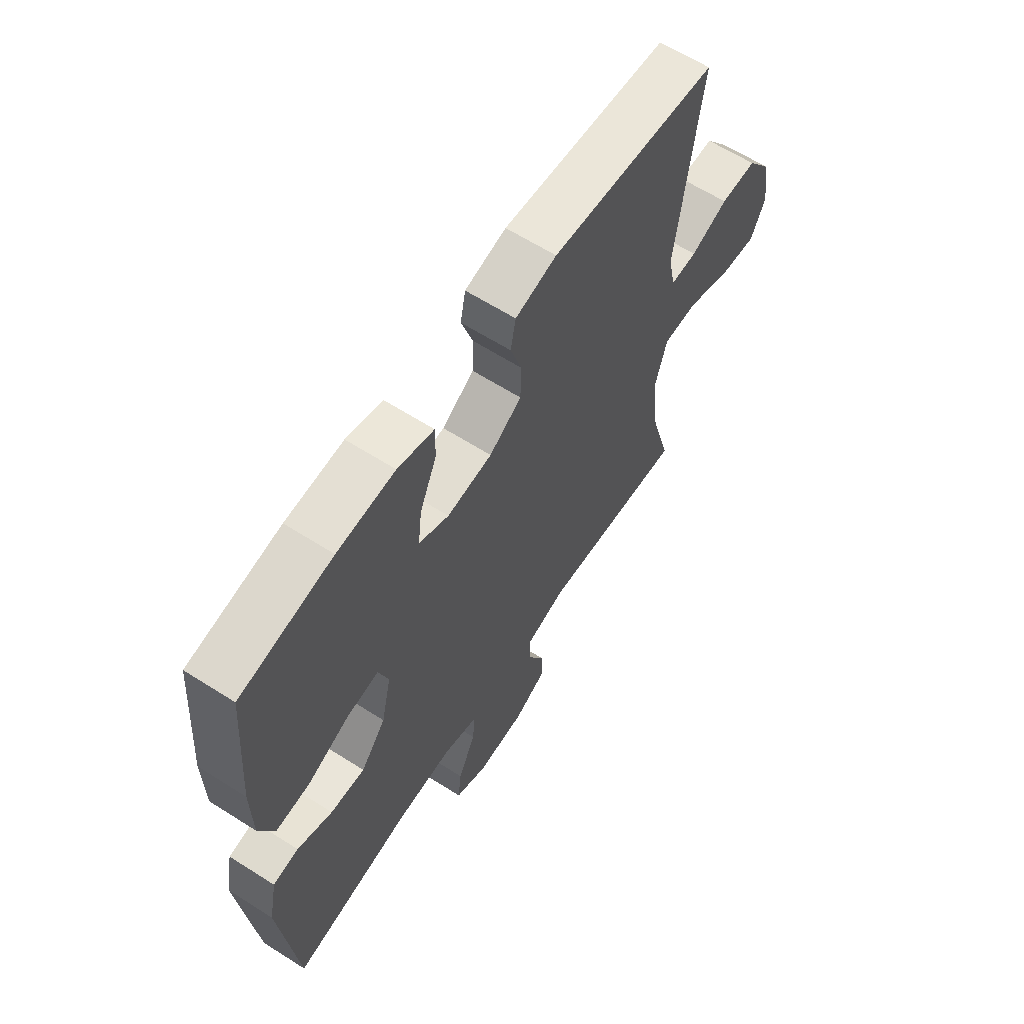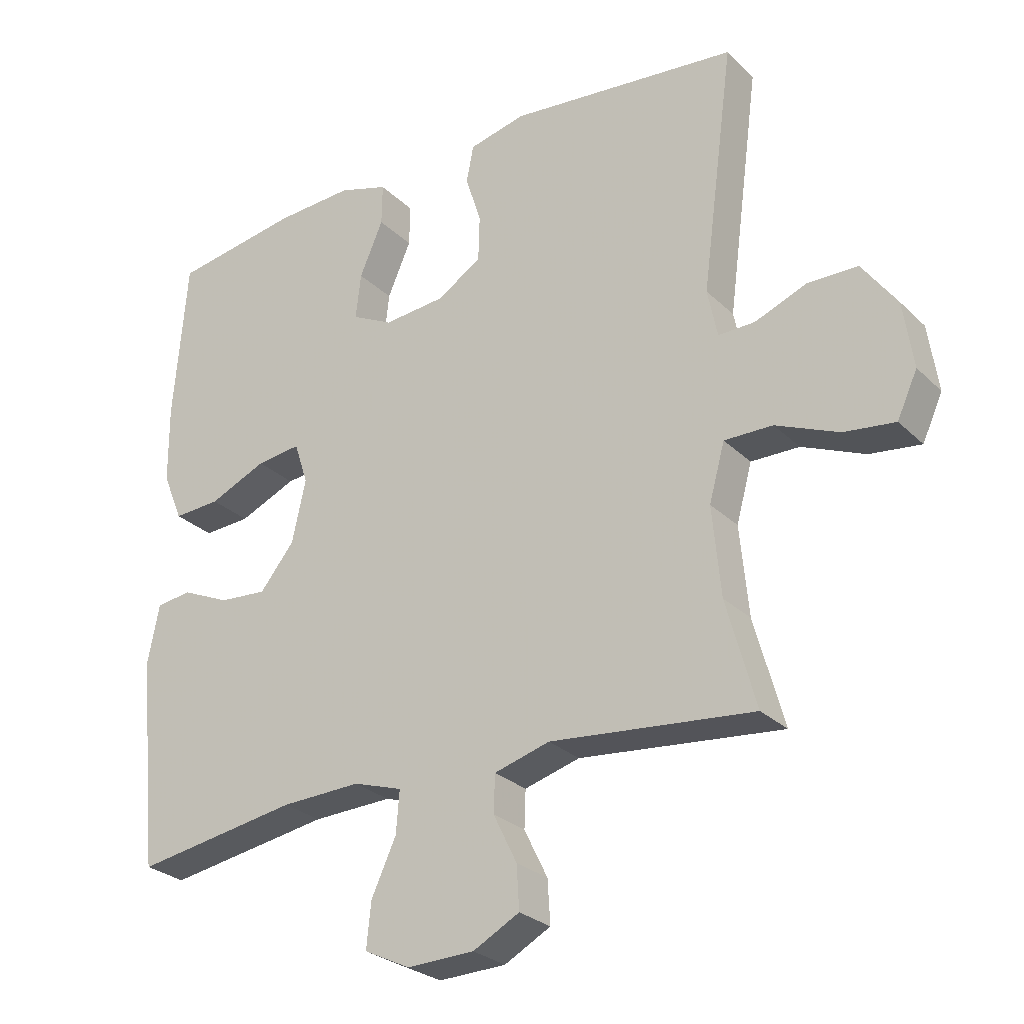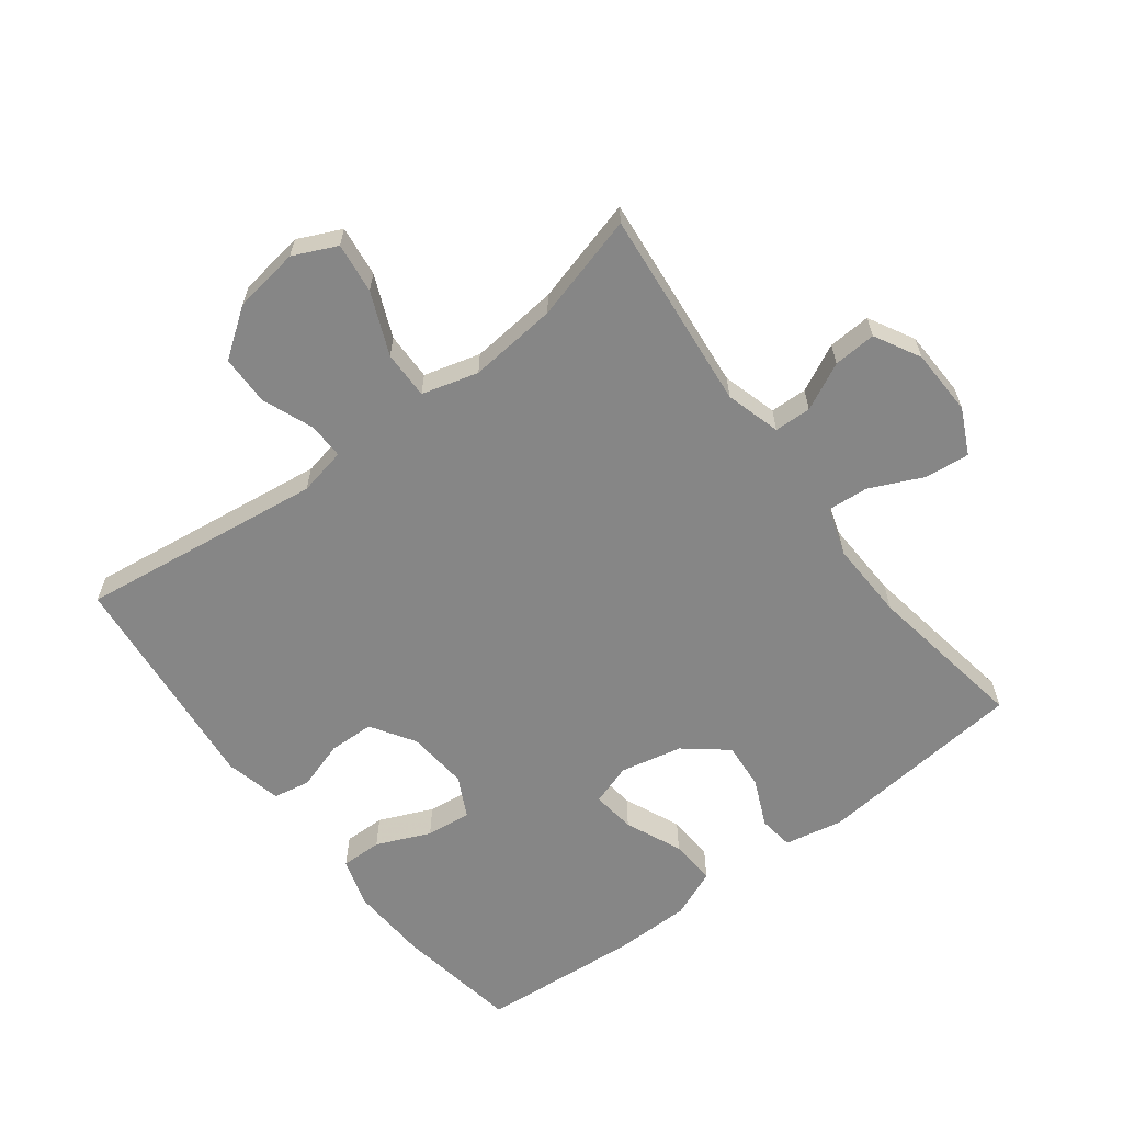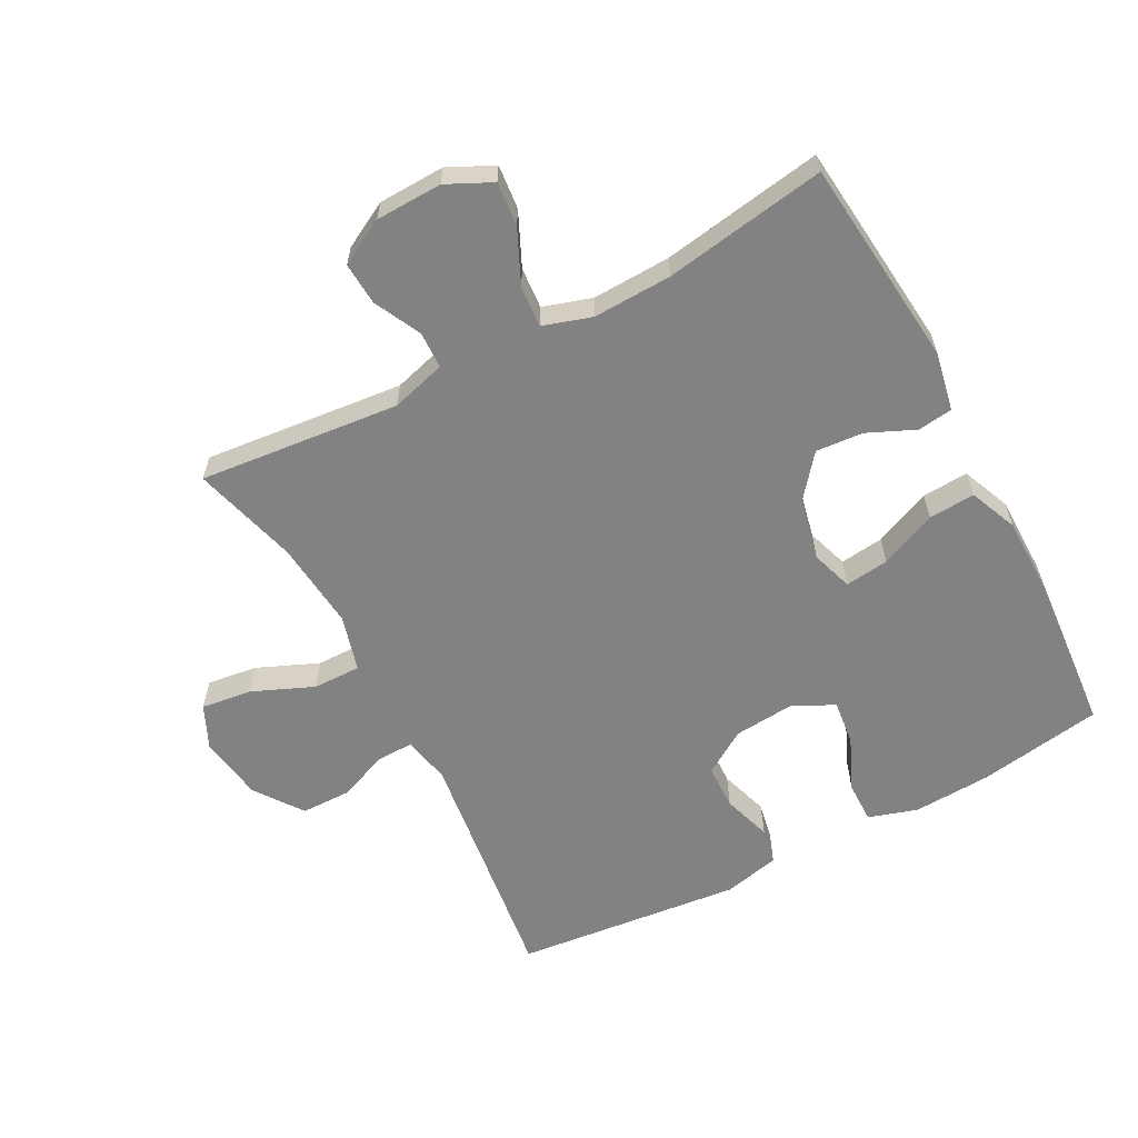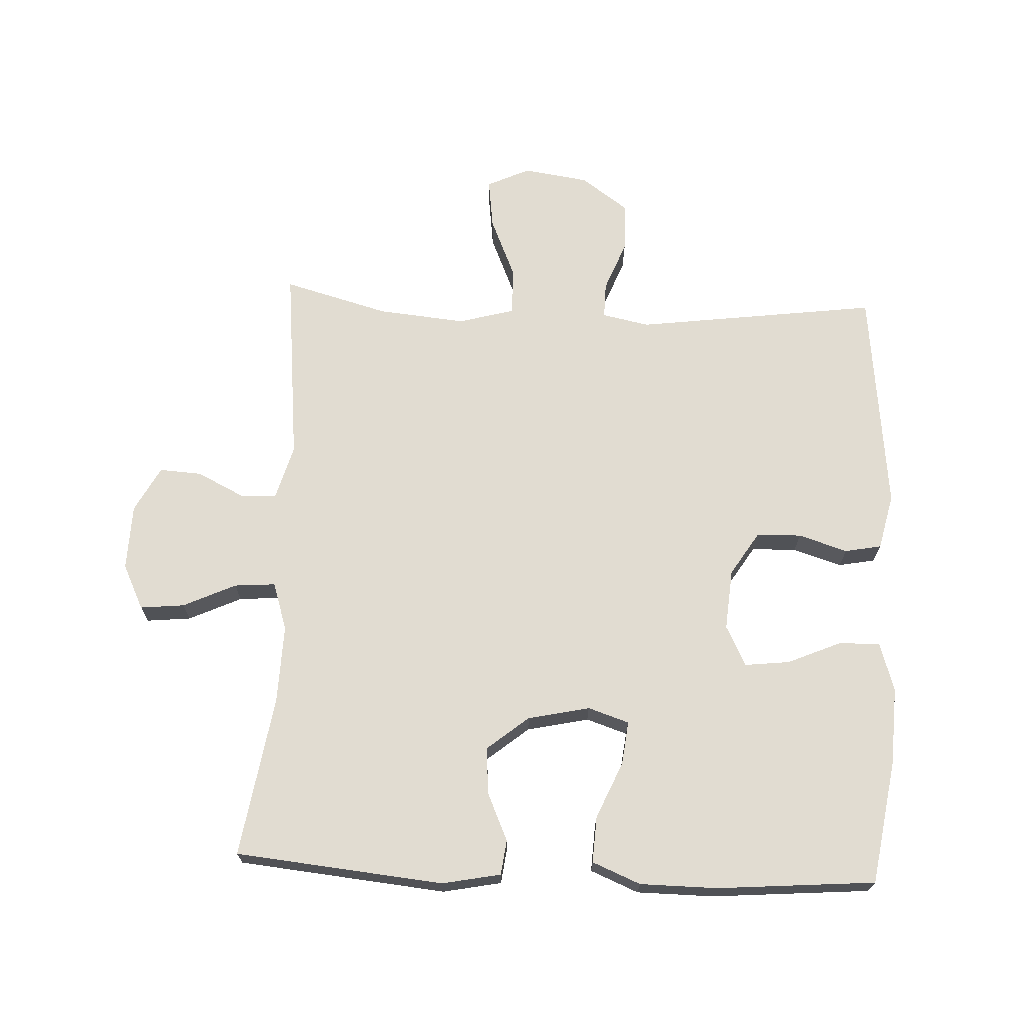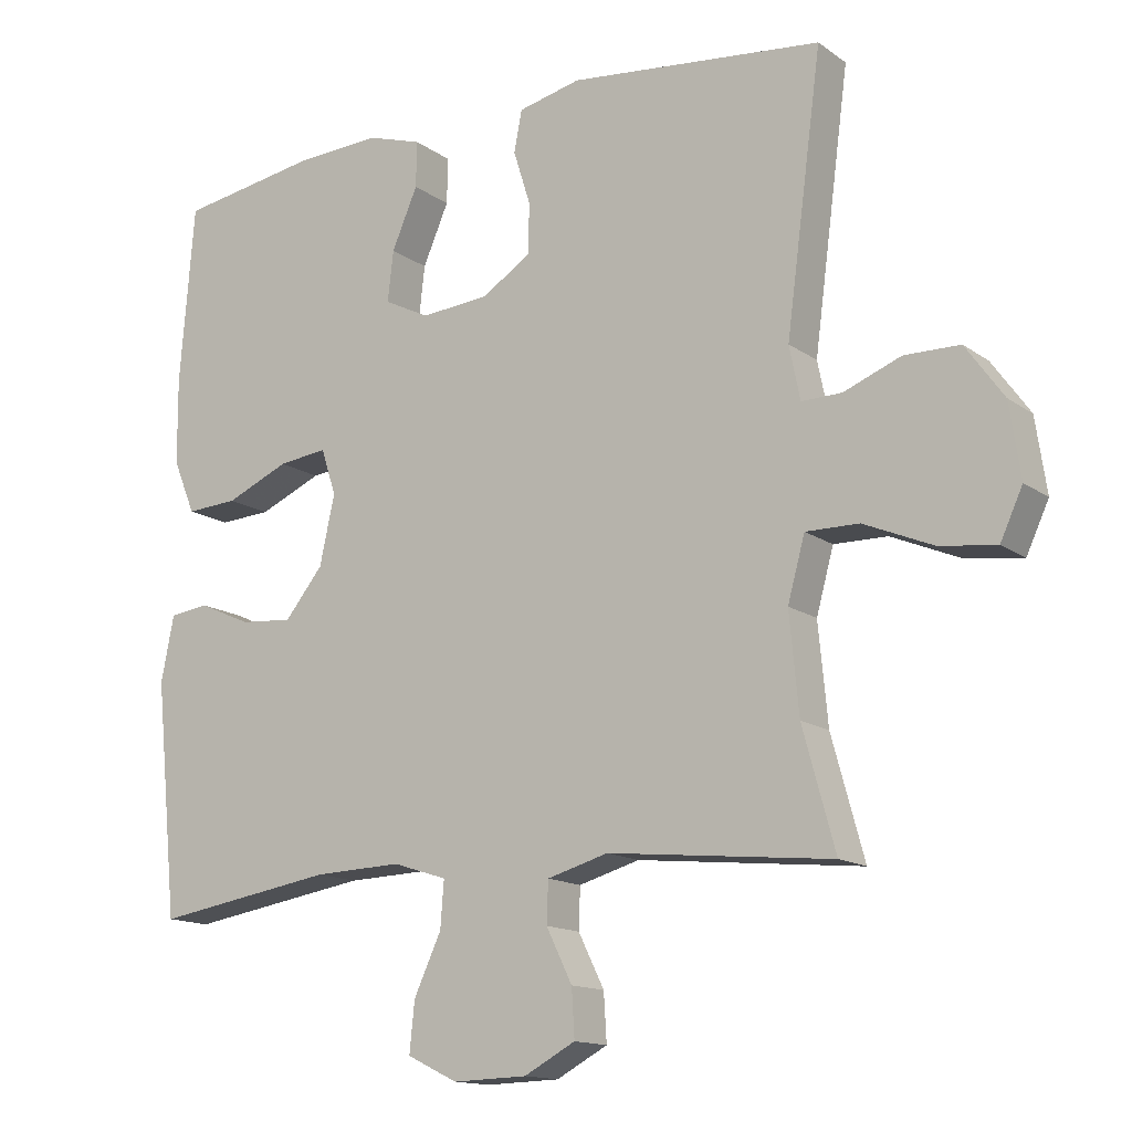
<metadata>
{"format":"obj","ext":"obj","renderer":"f3d","projection":"perspective","resolution":1024,"background":"white","views":[{"elev":63.3,"azim":-57.3,"up":"+Z"},{"elev":-27.3,"azim":34.9,"up":"+Z"},{"elev":-62.1,"azim":127.3,"up":"+Y"},{"elev":-60.8,"azim":-151.9,"up":"+Y"},{"elev":69.1,"azim":-87.4,"up":"+Y"},{"elev":-14.2,"azim":33.8,"up":"+Z"}]}
</metadata>
<code>
v -0.5 0.07 0.5
v -0.307 0.07 0.531
v -0.186 0.07 0.537
v -0.11 0.07 0.513
v -0.111 0.07 0.449
v -0.147 0.07 0.366
v -0.155 0.07 0.296
v -0.092 0.07 0.264
v 0.003 0.07 0.272
v 0.071 0.07 0.315
v 0.073 0.07 0.385
v 0.049 0.07 0.461
v 0.06 0.07 0.518
v 0.147 0.07 0.538
v 0.5 0.07 0.5
v 0.45 0.07 0.122
v 0.465 0.07 0.048
v 0.521 0.07 0.049
v 0.6 0.07 0.08
v 0.677 0.07 0.079
v 0.73 0.07 0.005
v 0.745 0.07 -0.097
v 0.714 0.07 -0.164
v 0.636 0.07 -0.154
v 0.54 0.07 -0.113
v 0.466 0.07 -0.112
v 0.442 0.07 -0.199
v 0.455 0.07 -0.336
v 0.5 0.07 -0.5
v 0.189 0.07 -0.468
v 0.104 0.07 -0.492
v 0.102 0.07 -0.549
v 0.138 0.07 -0.622
v 0.142 0.07 -0.688
v 0.071 0.07 -0.726
v -0.032 0.07 -0.729
v -0.102 0.07 -0.695
v -0.095 0.07 -0.626
v -0.057 0.07 -0.544
v -0.052 0.07 -0.48
v -0.127 0.07 -0.456
v -0.249 0.07 -0.46
v -0.5 0.07 -0.5
v -0.532 0.07 -0.176
v -0.514 0.07 -0.085
v -0.46 0.07 -0.078
v -0.386 0.07 -0.111
v -0.313 0.07 -0.117
v -0.26 0.07 -0.052
v -0.239 0.07 0.044
v -0.26 0.07 0.108
v -0.328 0.07 0.1
v -0.416 0.07 0.062
v -0.488 0.07 0.058
v -0.519 0.07 0.133
v -0.52 0.07 0.253
v -0.5 0 0.5
v -0.307 0 0.531
v -0.186 0 0.537
v -0.11 0 0.513
v -0.111 0 0.449
v -0.147 0 0.366
v -0.155 0 0.296
v -0.092 0 0.264
v 0.003 0 0.272
v 0.071 0 0.315
v 0.073 0 0.385
v 0.049 0 0.461
v 0.06 0 0.518
v 0.147 0 0.538
v 0.5 0 0.5
v 0.45 0 0.122
v 0.465 0 0.048
v 0.521 0 0.049
v 0.6 0 0.08
v 0.677 0 0.079
v 0.73 0 0.005
v 0.745 0 -0.097
v 0.714 0 -0.164
v 0.636 0 -0.154
v 0.54 0 -0.113
v 0.466 0 -0.112
v 0.442 0 -0.199
v 0.455 0 -0.336
v 0.5 0 -0.5
v 0.189 0 -0.468
v 0.104 0 -0.492
v 0.102 0 -0.549
v 0.138 0 -0.622
v 0.142 0 -0.688
v 0.071 0 -0.726
v -0.032 0 -0.729
v -0.102 0 -0.695
v -0.095 0 -0.626
v -0.057 0 -0.544
v -0.052 0 -0.48
v -0.127 0 -0.456
v -0.249 0 -0.46
v -0.5 0 -0.5
v -0.532 0 -0.176
v -0.514 0 -0.085
v -0.46 0 -0.078
v -0.386 0 -0.111
v -0.313 0 -0.117
v -0.26 0 -0.052
v -0.239 0 0.044
v -0.26 0 0.108
v -0.328 0 0.1
v -0.416 0 0.062
v -0.488 0 0.058
v -0.519 0 0.133
v -0.52 0 0.253
f 4 5 6
f 3 4 6
f 2 3 6
f 1 2 6
f 56 1 6
f 55 56 6
f 54 55 6
f 53 54 6
f 52 53 6
f 51 52 6 7
f 50 51 7 8
f 49 50 8 9
f 45 46 47
f 44 45 47
f 43 44 47
f 42 43 47
f 41 42 47 48
f 40 41 48 49
f 37 38 39
f 36 37 39
f 35 36 39
f 34 35 39
f 33 34 39
f 32 33 39
f 31 32 39 40
f 49 9 10
f 40 49 10
f 31 40 10
f 30 31 10
f 23 24 25
f 22 23 25
f 21 22 25
f 20 21 25
f 19 20 25
f 18 19 25
f 17 18 25 26
f 16 17 26 27
f 14 15 16
f 13 14 16
f 12 13 16
f 11 12 16
f 30 10 11
f 29 30 11
f 28 29 11
f 11 16 27
f 11 27 28
f 62 61 60
f 62 60 59
f 62 59 58
f 62 58 57
f 62 57 112
f 62 112 111
f 62 111 110
f 62 110 109
f 62 109 108
f 63 62 108 107
f 64 63 107 106
f 65 64 106 105
f 103 102 101
f 103 101 100
f 103 100 99
f 103 99 98
f 104 103 98 97
f 105 104 97 96
f 95 94 93
f 95 93 92
f 95 92 91
f 95 91 90
f 95 90 89
f 95 89 88
f 96 95 88 87
f 66 65 105
f 66 105 96
f 66 96 87
f 66 87 86
f 81 80 79
f 81 79 78
f 81 78 77
f 81 77 76
f 81 76 75
f 81 75 74
f 82 81 74 73
f 83 82 73 72
f 72 71 70
f 72 70 69
f 72 69 68
f 72 68 67
f 67 66 86
f 67 86 85
f 67 85 84
f 83 72 67
f 84 83 67
f 1 57 58 2
f 2 58 59 3
f 3 59 60 4
f 4 60 61 5
f 5 61 62 6
f 6 62 63 7
f 7 63 64 8
f 8 64 65 9
f 9 65 66 10
f 10 66 67 11
f 11 67 68 12
f 12 68 69 13
f 13 69 70 14
f 14 70 71 15
f 15 71 72 16
f 16 72 73 17
f 17 73 74 18
f 18 74 75 19
f 19 75 76 20
f 20 76 77 21
f 21 77 78 22
f 22 78 79 23
f 23 79 80 24
f 24 80 81 25
f 25 81 82 26
f 26 82 83 27
f 27 83 84 28
f 28 84 85 29
f 29 85 86 30
f 30 86 87 31
f 31 87 88 32
f 32 88 89 33
f 33 89 90 34
f 34 90 91 35
f 35 91 92 36
f 36 92 93 37
f 37 93 94 38
f 38 94 95 39
f 39 95 96 40
f 40 96 97 41
f 41 97 98 42
f 42 98 99 43
f 43 99 100 44
f 44 100 101 45
f 45 101 102 46
f 46 102 103 47
f 47 103 104 48
f 48 104 105 49
f 49 105 106 50
f 50 106 107 51
f 51 107 108 52
f 52 108 109 53
f 53 109 110 54
f 54 110 111 55
f 55 111 112 56
f 56 112 57 1

</code>
